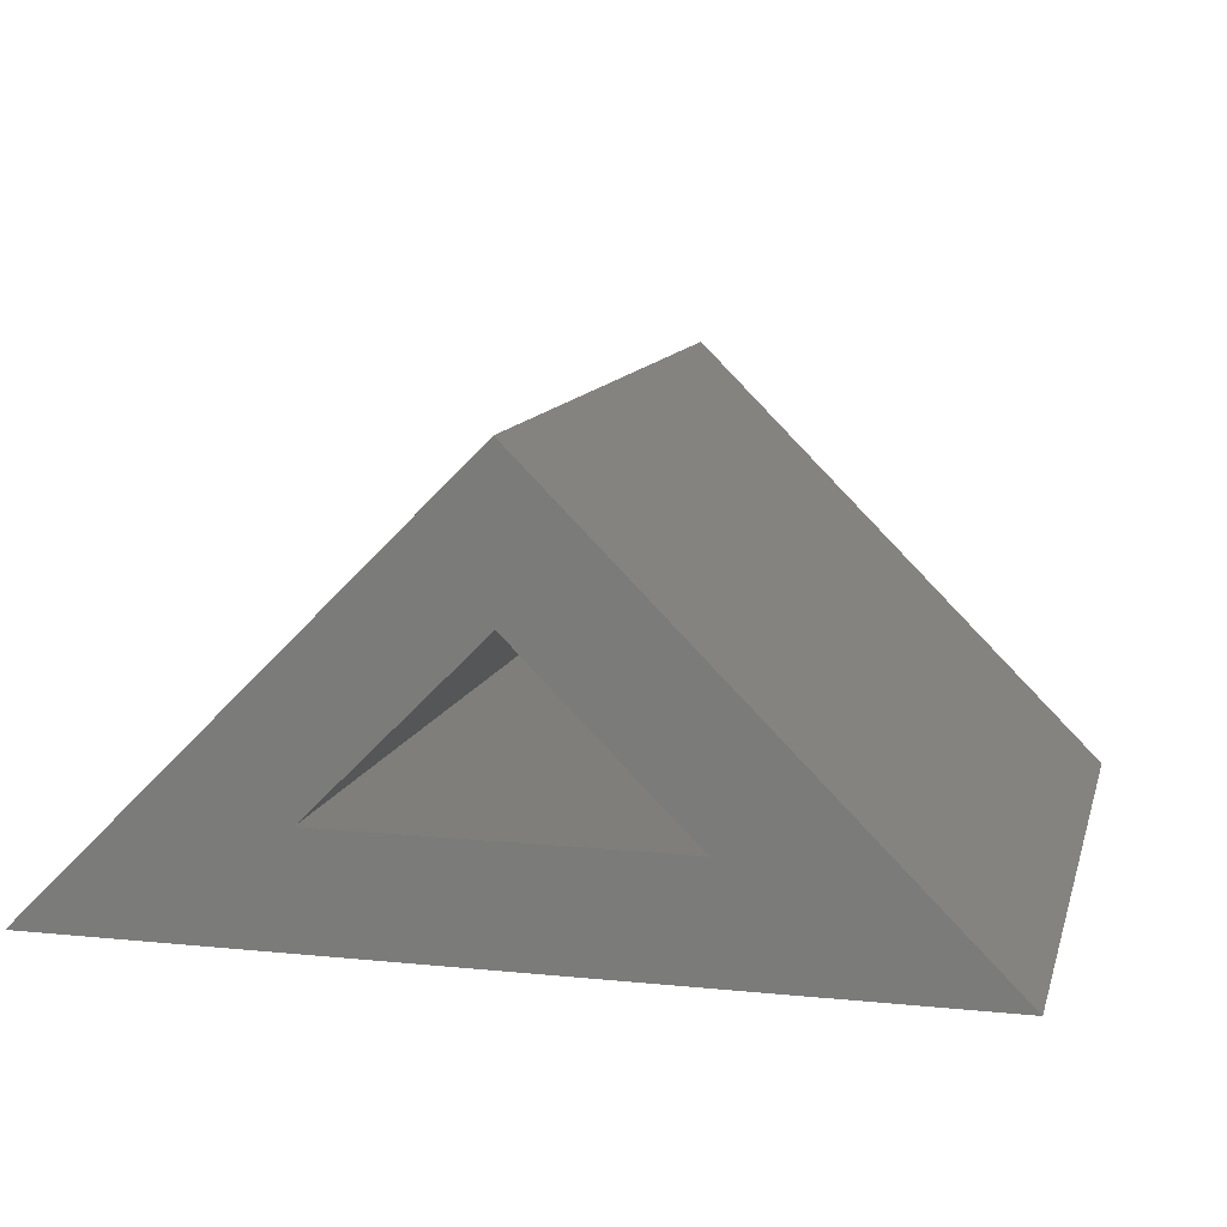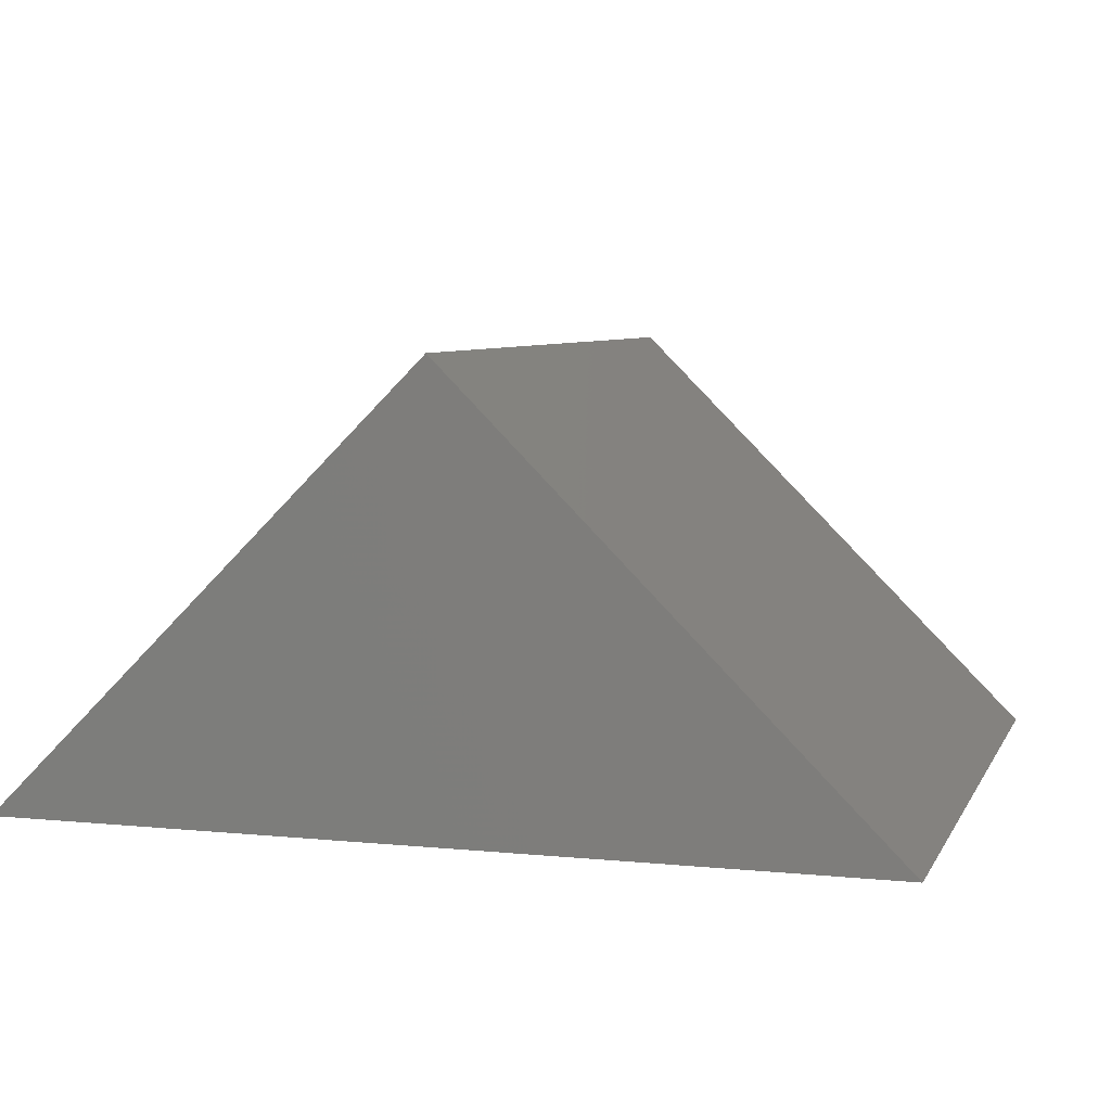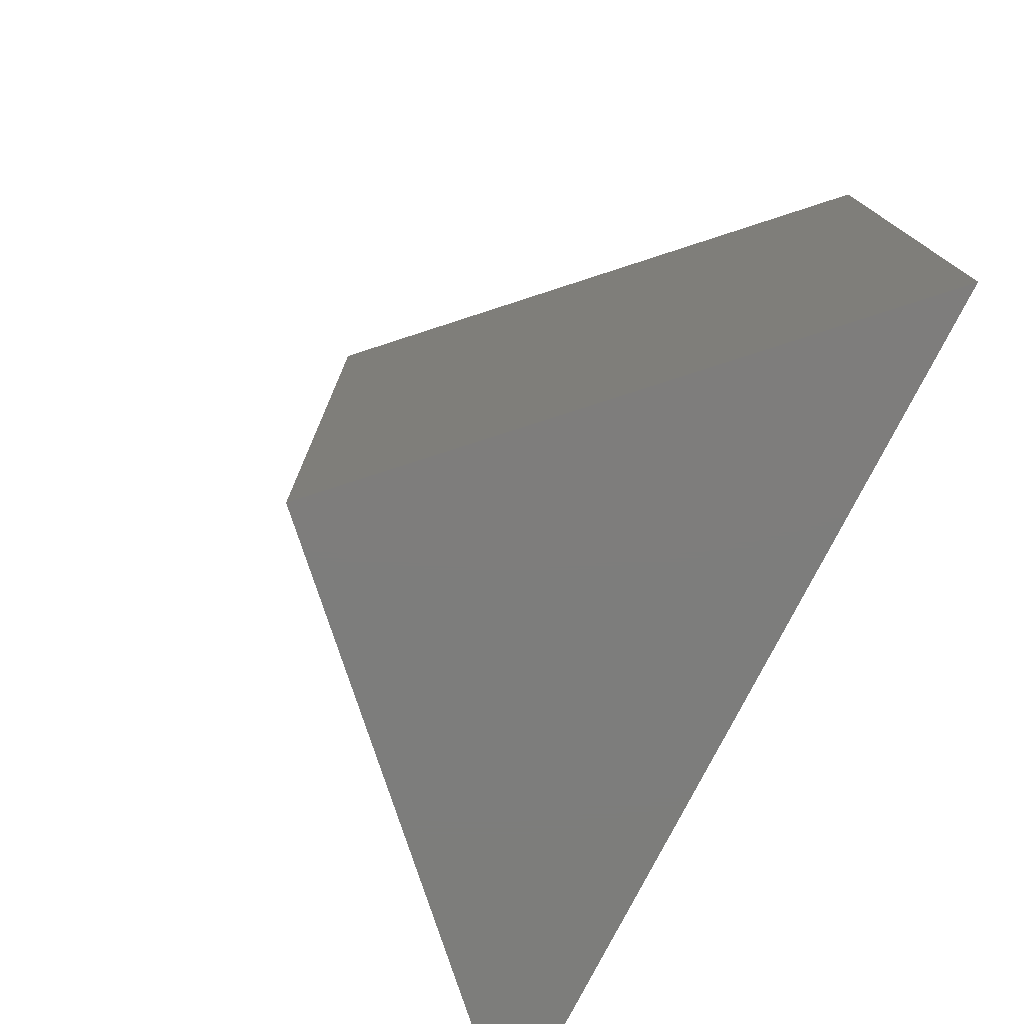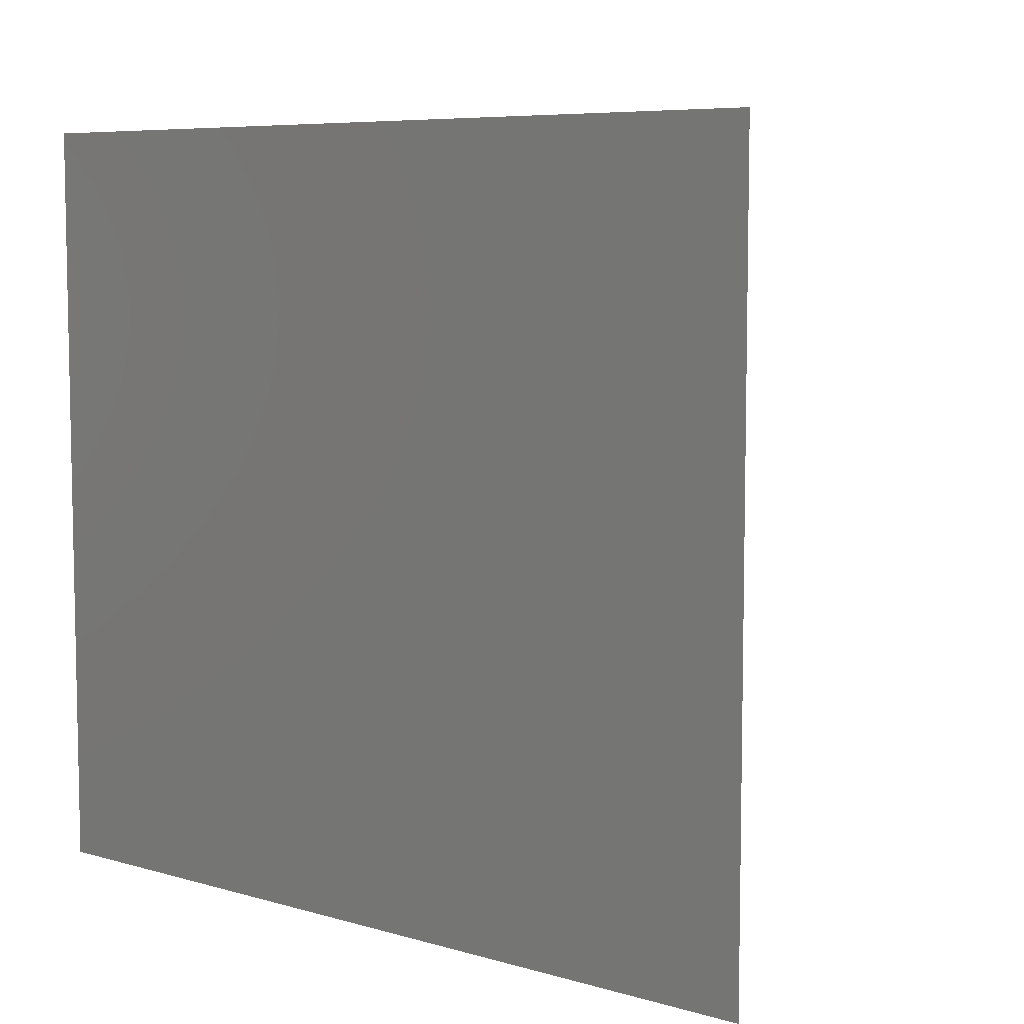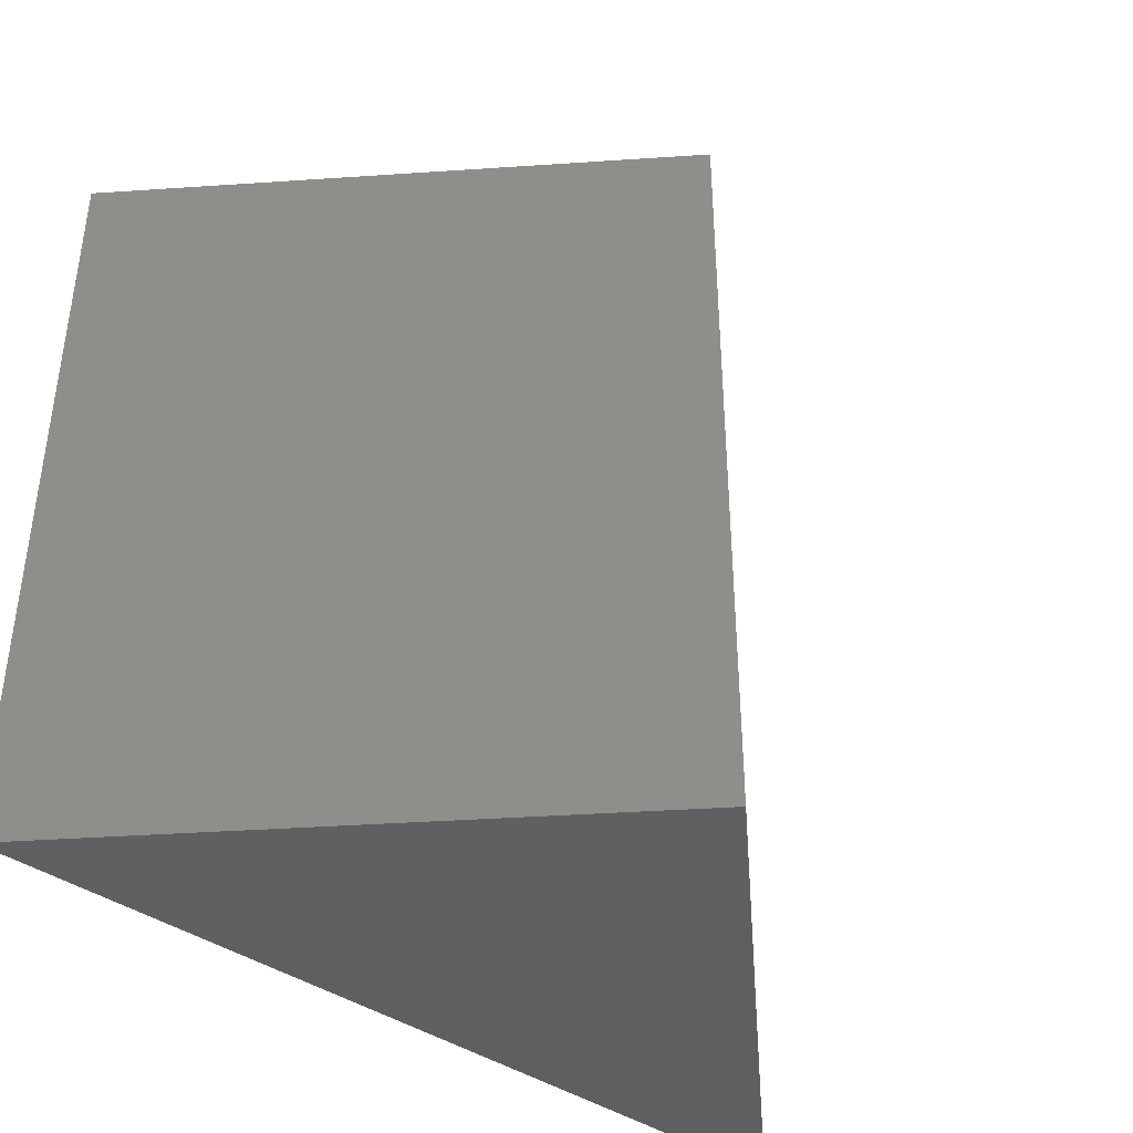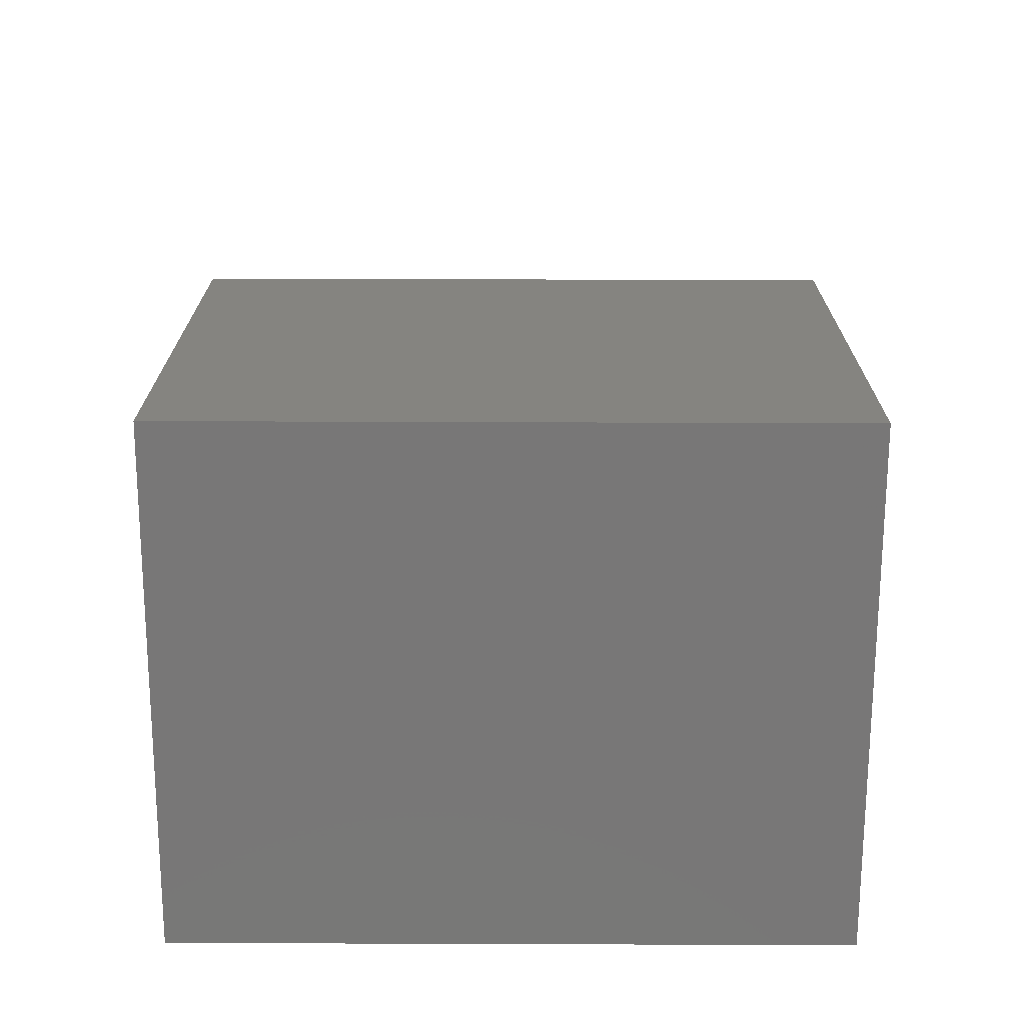
<metadata>
{"format":"stl","ext":"stl","renderer":"f3d","projection":"perspective","resolution":1024,"background":"white","views":[{"elev":11.5,"azim":13.8,"up":"+Y"},{"elev":6.4,"azim":-163.3,"up":"+Y"},{"elev":-76.9,"azim":-117.0,"up":"+Z"},{"elev":7.0,"azim":39.8,"up":"+Z"},{"elev":-40.5,"azim":139.7,"up":"+Z"},{"elev":64.9,"azim":90.2,"up":"+Y"}]}
</metadata>
<code>
# stl→obj: 12 verts, 20 faces
v 0.03772 -0.09531 0.3203
v -0.07544 -0.04844 0.3203
v -0.3377 -0.09531 0.3203
v -0.2246 -0.04844 0.3203
v -0.15 0.09241 0.3203
v -0.15 0.02612 0.3203
v -0.2246 -0.04844 0.03125
v -0.07544 -0.04844 0.03125
v -0.15 0.02612 0.03125
v -0.3377 -0.09531 -0.01562
v 0.03772 -0.09531 -0.01562
v -0.15 0.09241 -0.01562
f 1 2 3
f 3 2 4
f 3 4 5
f 5 4 6
f 5 6 1
f 1 6 2
f 7 4 8
f 8 4 2
f 8 2 9
f 9 2 6
f 9 6 7
f 7 6 4
f 3 10 1
f 1 10 11
f 11 12 1
f 1 12 5
f 12 10 5
f 5 10 3
f 10 12 11
f 8 9 7

</code>
